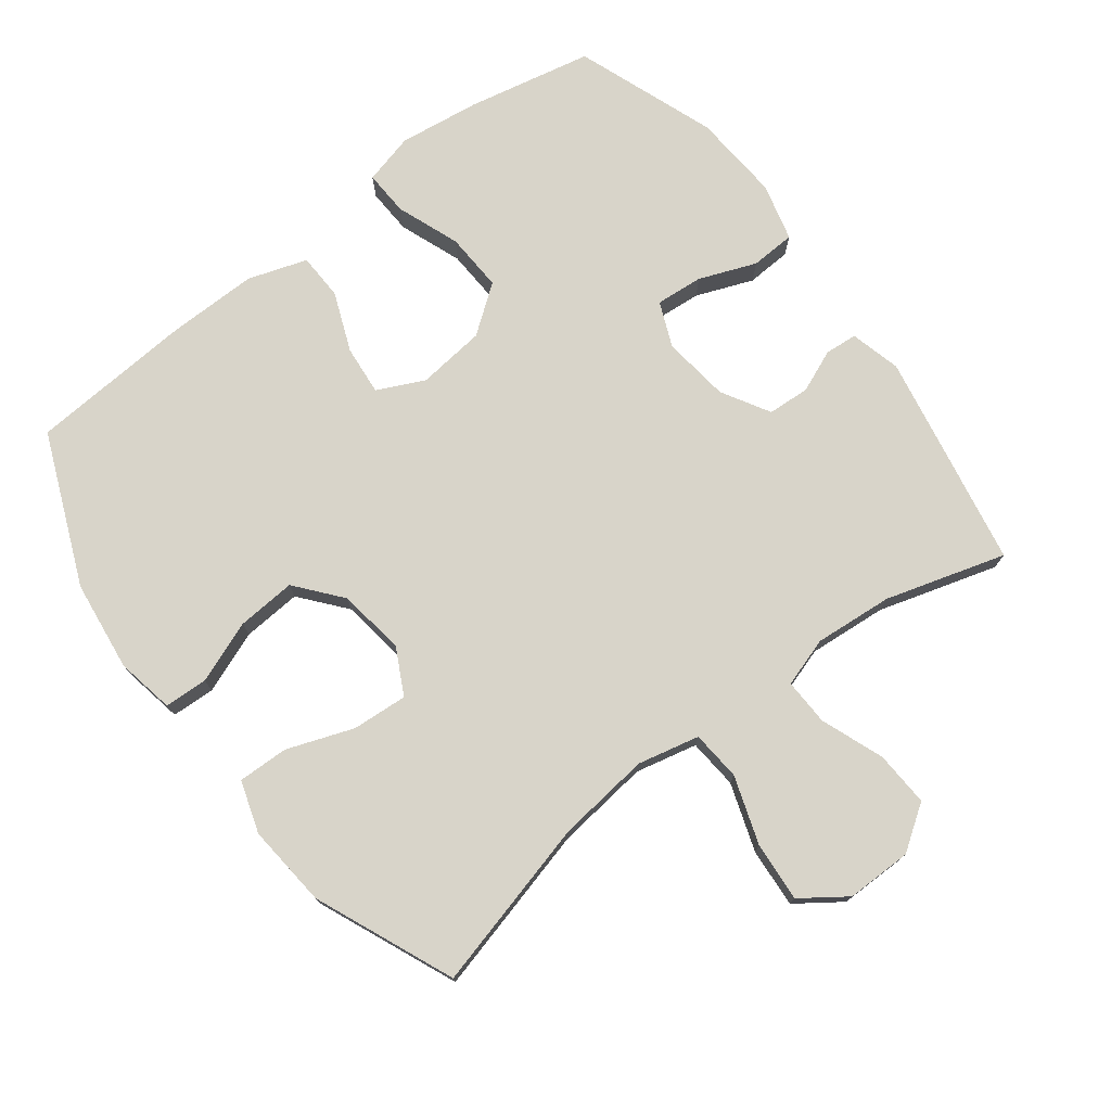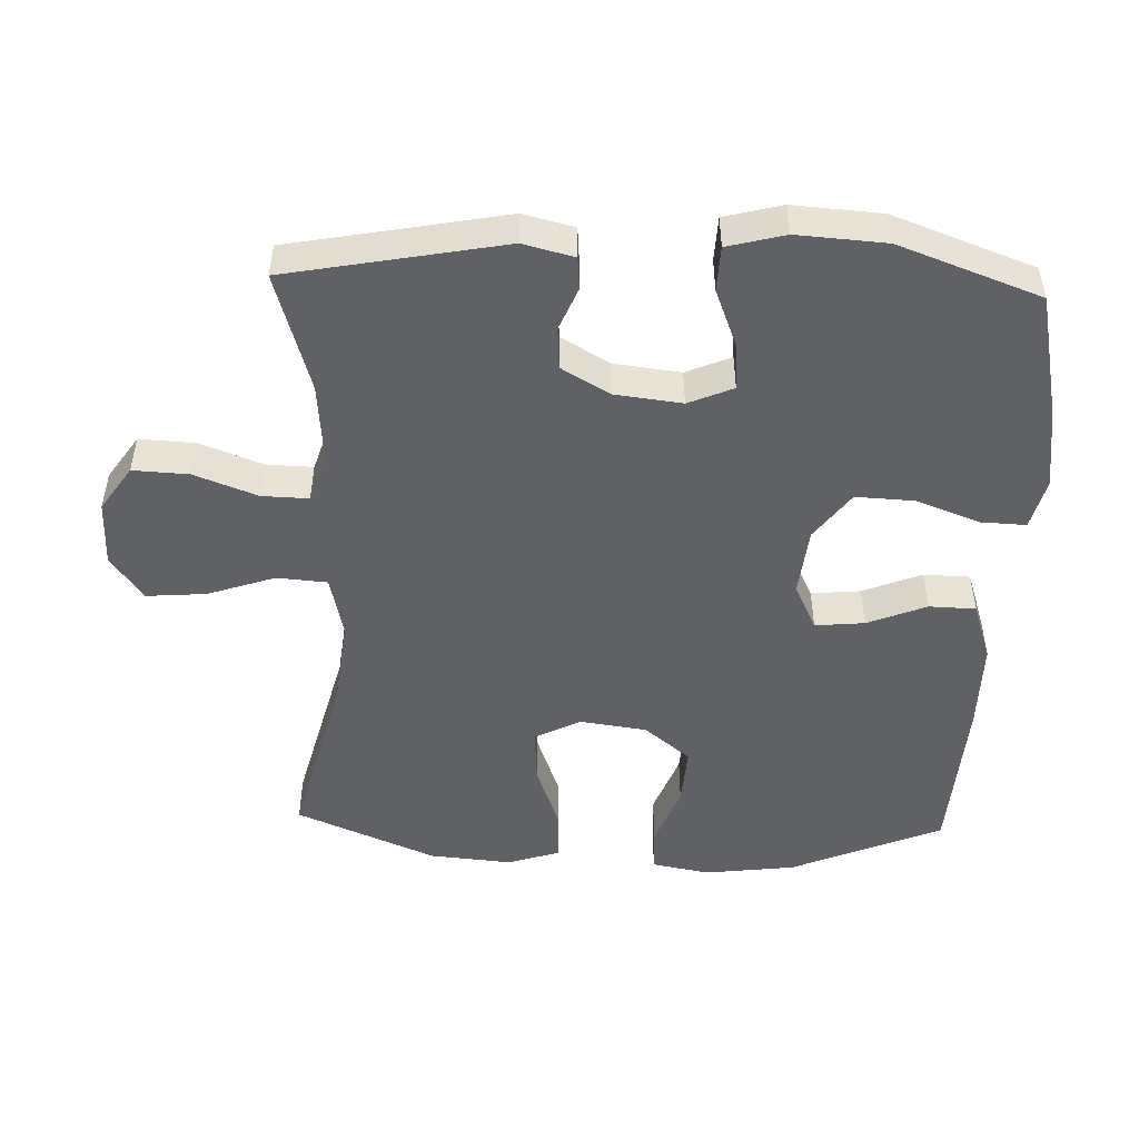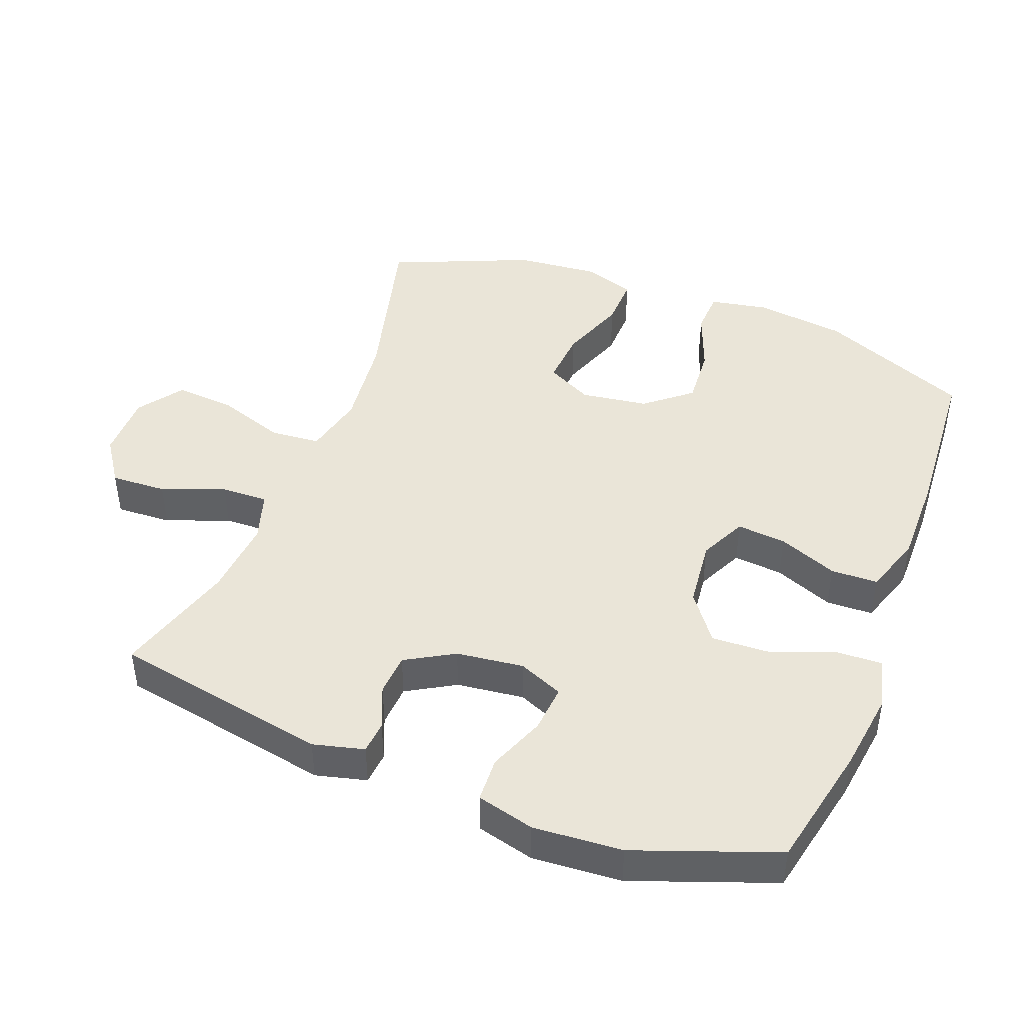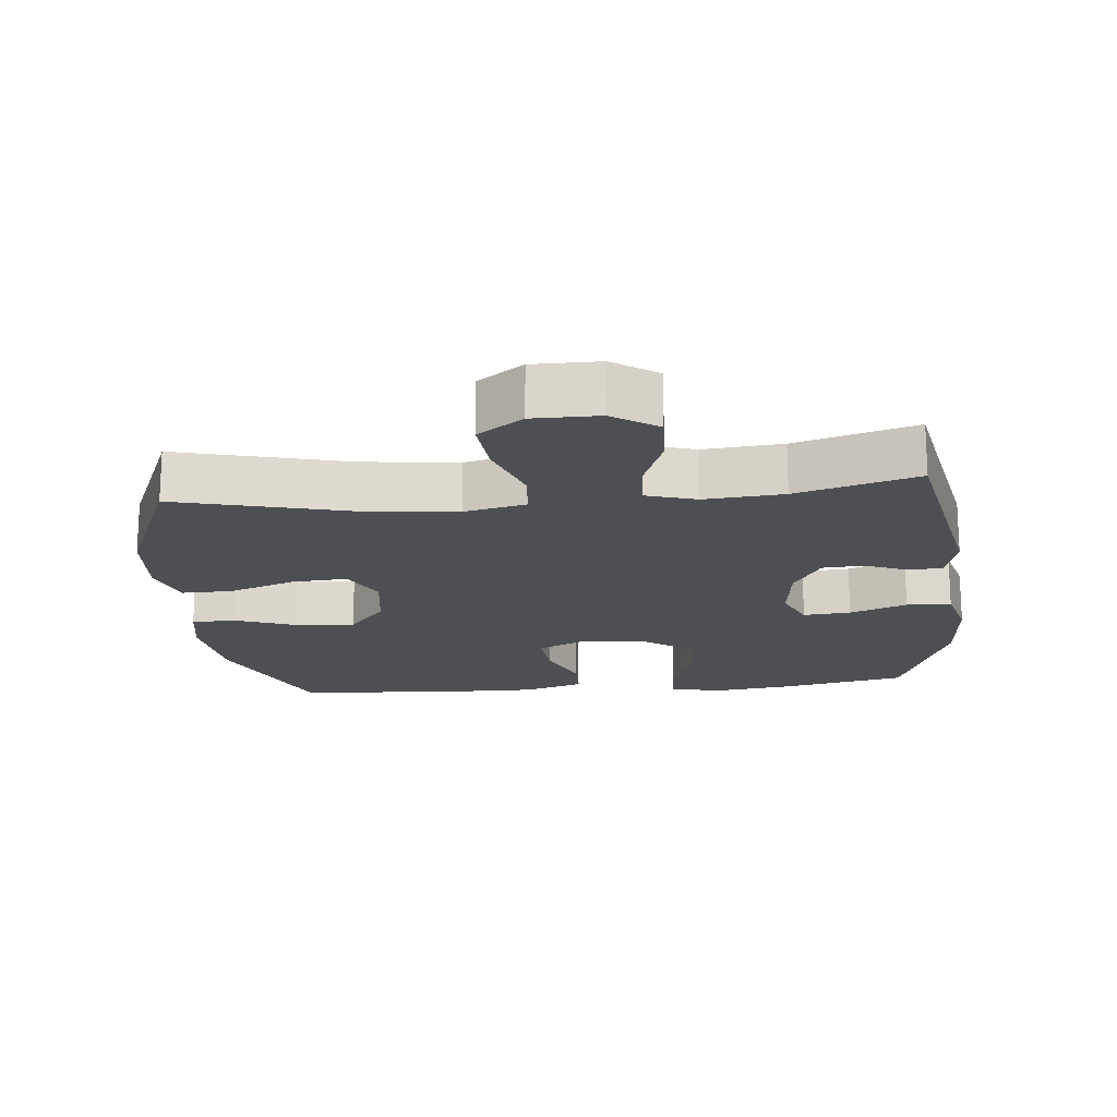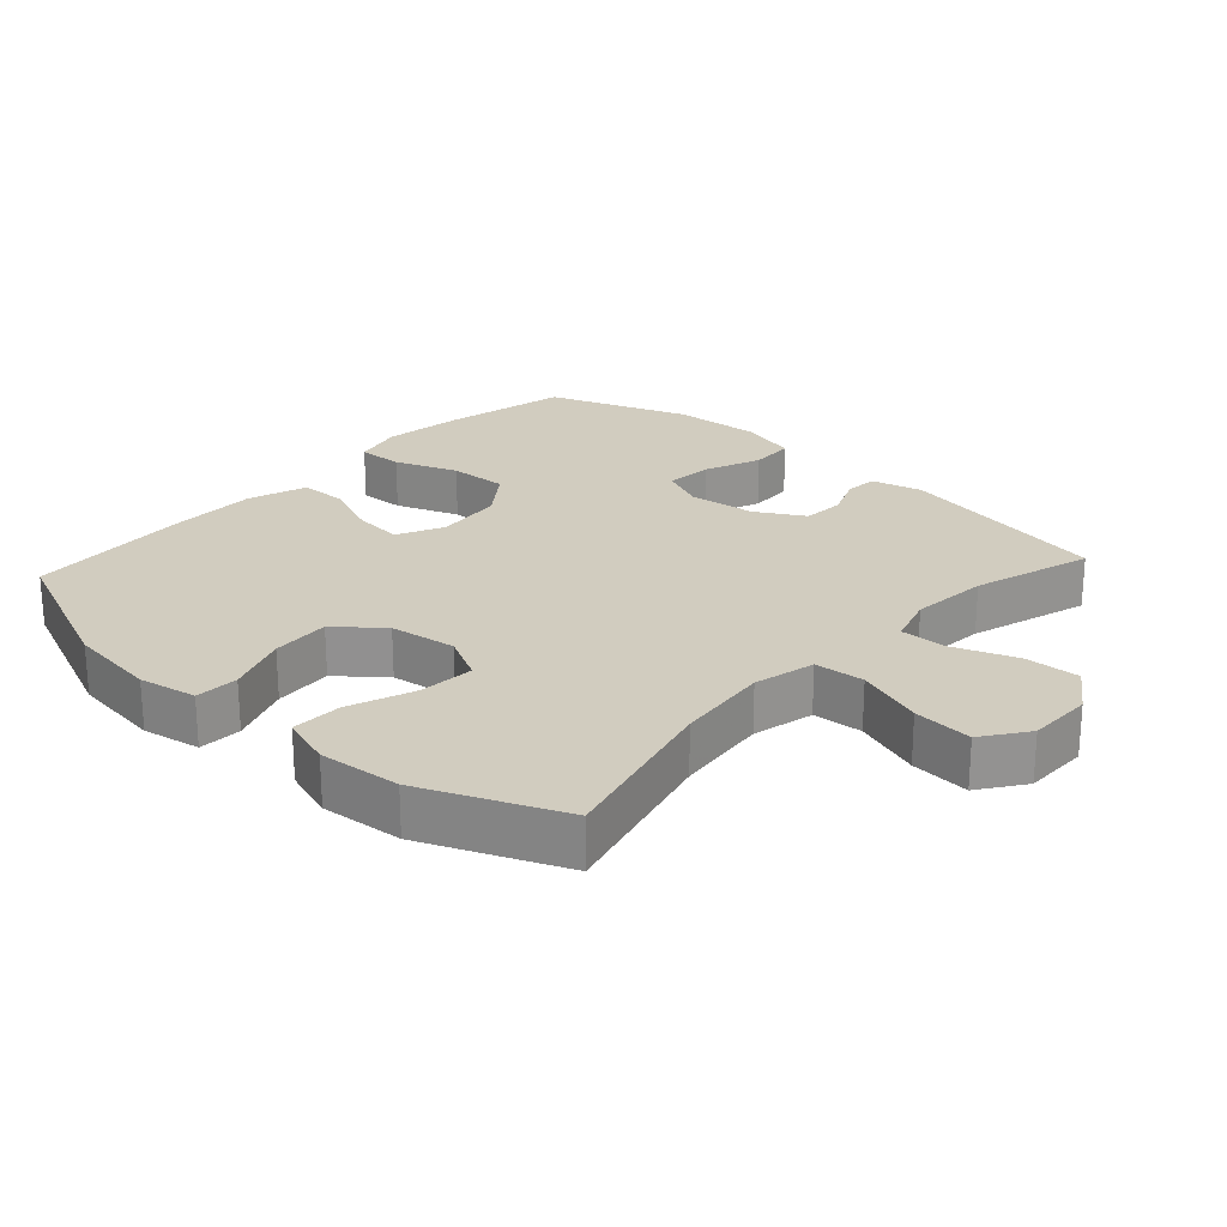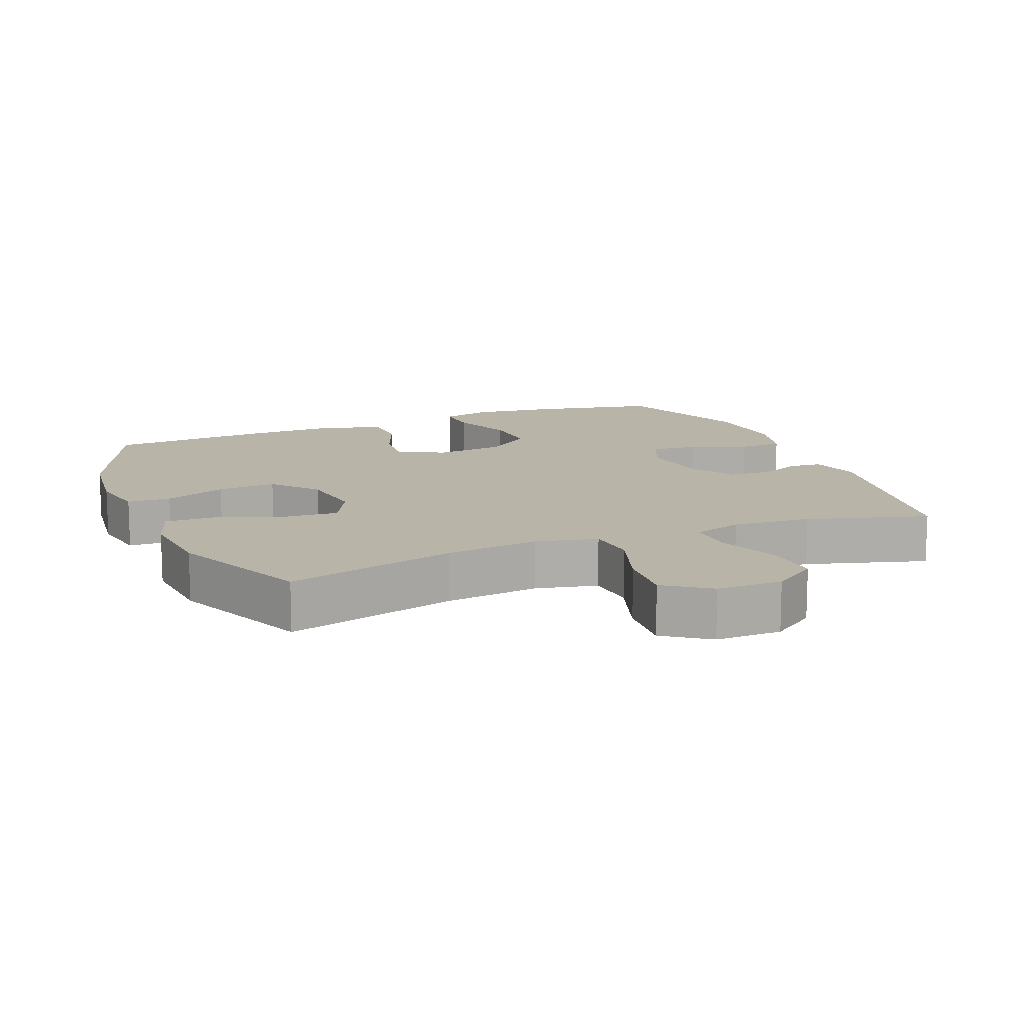
<metadata>
{"format":"obj","ext":"obj","renderer":"f3d","projection":"perspective","resolution":1024,"background":"white","views":[{"elev":75.4,"azim":142.6,"up":"+Y"},{"elev":-49.2,"azim":-92.0,"up":"+Y"},{"elev":44.5,"azim":-69.0,"up":"+Y"},{"elev":-17.9,"azim":-174.3,"up":"+Y"},{"elev":23.8,"azim":132.4,"up":"+Y"},{"elev":13.2,"azim":157.6,"up":"+Y"}]}
</metadata>
<code>
v 0.5 0.07 0.5
v 0.594 0.07 0.277
v 0.611 0.07 0.143
v 0.595 0.07 0.057
v 0.531 0.07 0.054
v 0.439 0.07 0.089
v 0.352 0.07 0.095
v 0.297 0.07 0.028
v 0.283 0.07 -0.071
v 0.318 0.07 -0.139
v 0.4 0.07 -0.133
v 0.498 0.07 -0.097
v 0.573 0.07 -0.095
v 0.598 0.07 -0.172
v 0.587 0.07 -0.294
v 0.5 0.07 -0.5
v 0.249 0.07 -0.435
v 0.11 0.07 -0.419
v 0.019 0.07 -0.44
v 0.013 0.07 -0.514
v 0.047 0.07 -0.614
v 0.054 0.07 -0.702
v -0.012 0.07 -0.749
v -0.109 0.07 -0.749
v -0.175 0.07 -0.704
v -0.171 0.07 -0.622
v -0.136 0.07 -0.529
v -0.134 0.07 -0.46
v -0.207 0.07 -0.437
v -0.323 0.07 -0.447
v -0.5 0.07 -0.5
v -0.56 0.07 -0.181
v -0.541 0.07 -0.106
v -0.493 0.07 -0.102
v -0.43 0.07 -0.128
v -0.368 0.07 -0.124
v -0.327 0.07 -0.053
v -0.315 0.07 0.046
v -0.343 0.07 0.112
v -0.413 0.07 0.106
v -0.497 0.07 0.073
v -0.563 0.07 0.076
v -0.585 0.07 0.161
v -0.576 0.07 0.292
v -0.5 0.07 0.5
v -0.315 0.07 0.539
v -0.196 0.07 0.555
v -0.121 0.07 0.536
v -0.124 0.07 0.469
v -0.159 0.07 0.376
v -0.163 0.07 0.289
v -0.093 0.07 0.237
v 0.008 0.07 0.226
v 0.077 0.07 0.259
v 0.07 0.07 0.332
v 0.035 0.07 0.419
v 0.037 0.07 0.488
v 0.124 0.07 0.517
v 0.258 0.07 0.516
v 0.5 0 0.5
v 0.594 0 0.277
v 0.611 0 0.143
v 0.595 0 0.057
v 0.531 0 0.054
v 0.439 0 0.089
v 0.352 0 0.095
v 0.297 0 0.028
v 0.283 0 -0.071
v 0.318 0 -0.139
v 0.4 0 -0.133
v 0.498 0 -0.097
v 0.573 0 -0.095
v 0.598 0 -0.172
v 0.587 0 -0.294
v 0.5 0 -0.5
v 0.249 0 -0.435
v 0.11 0 -0.419
v 0.019 0 -0.44
v 0.013 0 -0.514
v 0.047 0 -0.614
v 0.054 0 -0.702
v -0.012 0 -0.749
v -0.109 0 -0.749
v -0.175 0 -0.704
v -0.171 0 -0.622
v -0.136 0 -0.529
v -0.134 0 -0.46
v -0.207 0 -0.437
v -0.323 0 -0.447
v -0.5 0 -0.5
v -0.56 0 -0.181
v -0.541 0 -0.106
v -0.493 0 -0.102
v -0.43 0 -0.128
v -0.368 0 -0.124
v -0.327 0 -0.053
v -0.315 0 0.046
v -0.343 0 0.112
v -0.413 0 0.106
v -0.497 0 0.073
v -0.563 0 0.076
v -0.585 0 0.161
v -0.576 0 0.292
v -0.5 0 0.5
v -0.315 0 0.539
v -0.196 0 0.555
v -0.121 0 0.536
v -0.124 0 0.469
v -0.159 0 0.376
v -0.163 0 0.289
v -0.093 0 0.237
v 0.008 0 0.226
v 0.077 0 0.259
v 0.07 0 0.332
v 0.035 0 0.419
v 0.037 0 0.488
v 0.124 0 0.517
v 0.258 0 0.516
f 55 56 57 58
f 54 55 58 59
f 47 48 49 50
f 47 50 51
f 46 47 51
f 45 46 51
f 44 45 51 52
f 40 41 42 43
f 39 40 43 44
f 32 33 34 35
f 30 31 32 35
f 29 30 35 36
f 28 29 36 37
f 24 25 26 27
f 24 27 28
f 23 24 28
f 20 21 22 23
f 19 20 23 28
f 18 19 28 37
f 14 15 16 17
f 11 12 13 14
f 10 11 14 17
f 9 10 17 18
f 3 4 5 6
f 3 6 7
f 2 3 7
f 54 59 1 2
f 53 54 2 7
f 52 53 7 8
f 39 44 52 8
f 38 39 8 9
f 9 18 37 38
f 117 116 115 114
f 118 117 114 113
f 109 108 107 106
f 110 109 106
f 110 106 105
f 110 105 104
f 111 110 104 103
f 102 101 100 99
f 103 102 99 98
f 94 93 92 91
f 94 91 90 89
f 95 94 89 88
f 96 95 88 87
f 86 85 84 83
f 87 86 83
f 87 83 82
f 82 81 80 79
f 87 82 79 78
f 96 87 78 77
f 76 75 74 73
f 73 72 71 70
f 76 73 70 69
f 77 76 69 68
f 65 64 63 62
f 66 65 62
f 66 62 61
f 61 60 118 113
f 66 61 113 112
f 67 66 112 111
f 67 111 103 98
f 68 67 98 97
f 97 96 77 68
f 1 60 61 2
f 2 61 62 3
f 3 62 63 4
f 4 63 64 5
f 5 64 65 6
f 6 65 66 7
f 7 66 67 8
f 8 67 68 9
f 9 68 69 10
f 10 69 70 11
f 11 70 71 12
f 12 71 72 13
f 13 72 73 14
f 14 73 74 15
f 15 74 75 16
f 16 75 76 17
f 17 76 77 18
f 18 77 78 19
f 19 78 79 20
f 20 79 80 21
f 21 80 81 22
f 22 81 82 23
f 23 82 83 24
f 24 83 84 25
f 25 84 85 26
f 26 85 86 27
f 27 86 87 28
f 28 87 88 29
f 29 88 89 30
f 30 89 90 31
f 31 90 91 32
f 32 91 92 33
f 33 92 93 34
f 34 93 94 35
f 35 94 95 36
f 36 95 96 37
f 37 96 97 38
f 38 97 98 39
f 39 98 99 40
f 40 99 100 41
f 41 100 101 42
f 42 101 102 43
f 43 102 103 44
f 44 103 104 45
f 45 104 105 46
f 46 105 106 47
f 47 106 107 48
f 48 107 108 49
f 49 108 109 50
f 50 109 110 51
f 51 110 111 52
f 52 111 112 53
f 53 112 113 54
f 54 113 114 55
f 55 114 115 56
f 56 115 116 57
f 57 116 117 58
f 58 117 118 59
f 59 118 60 1

</code>
